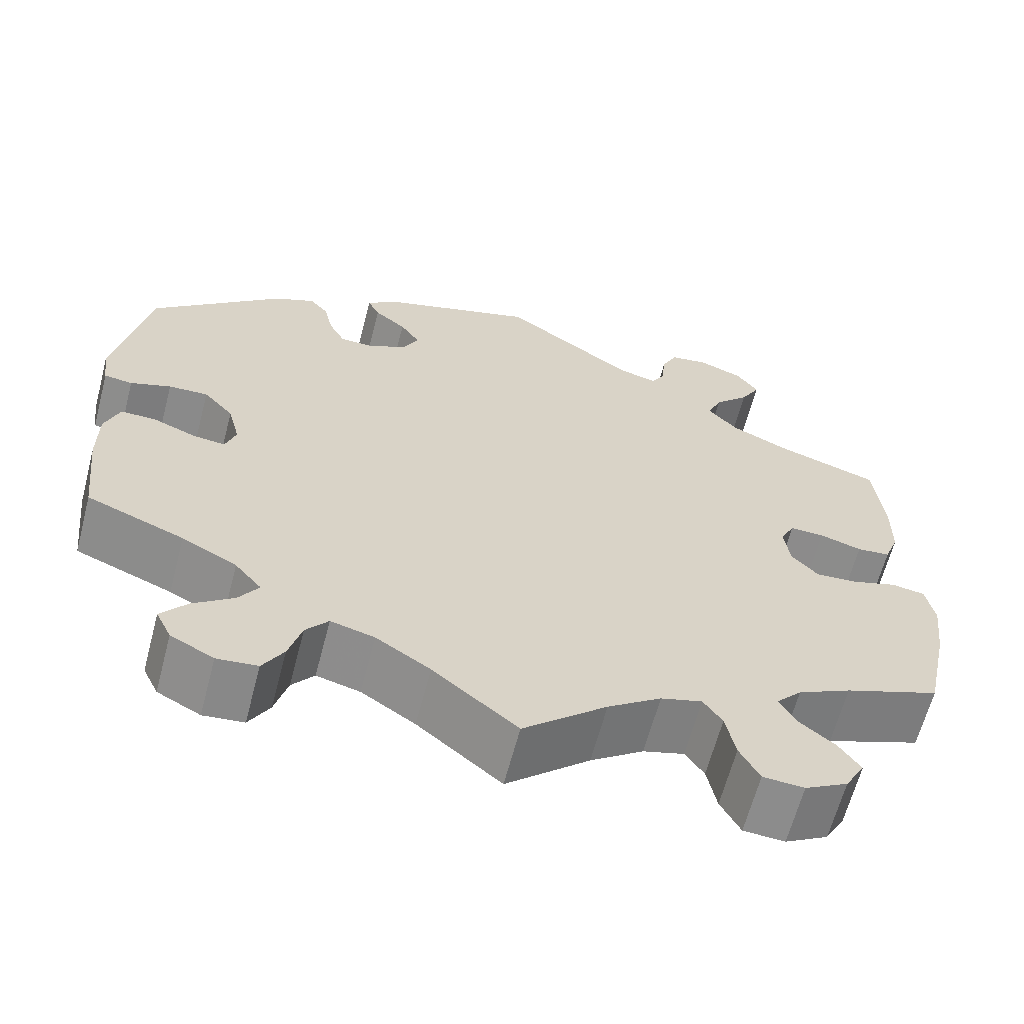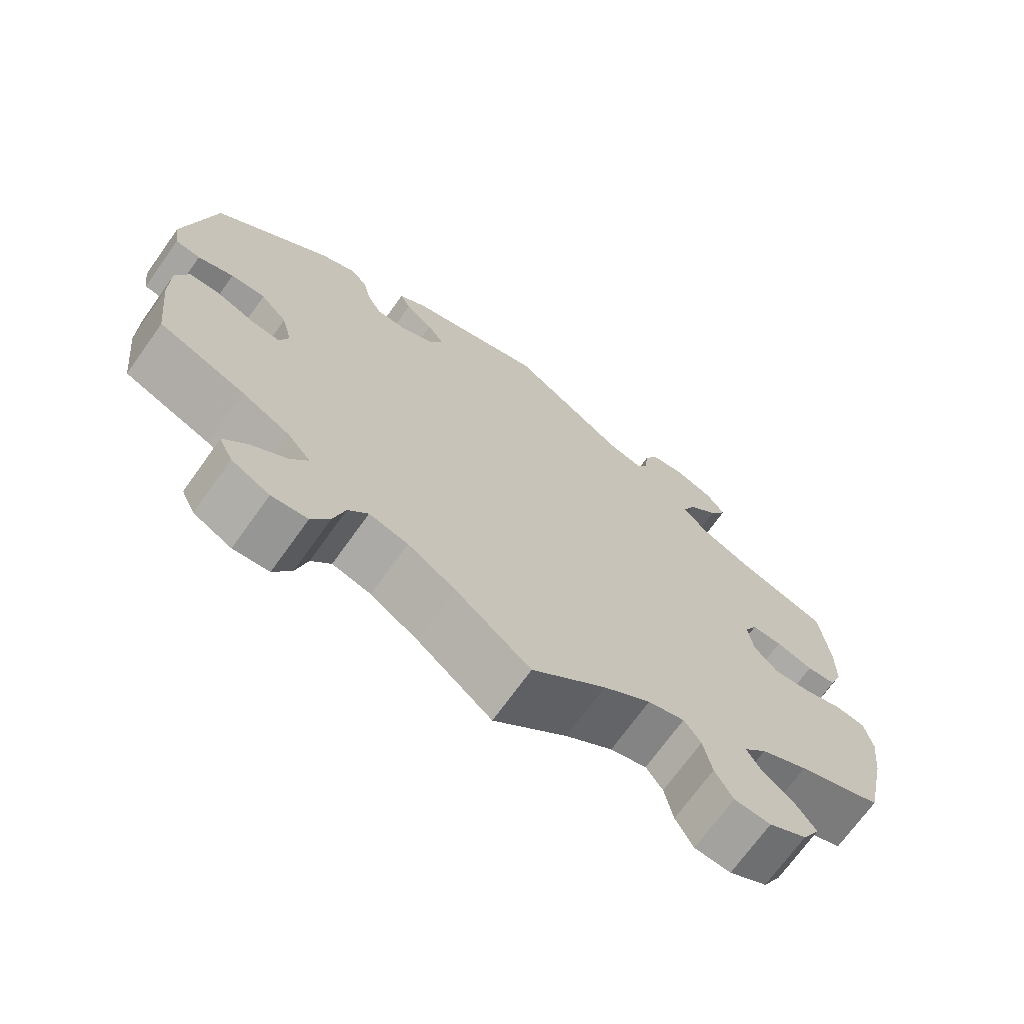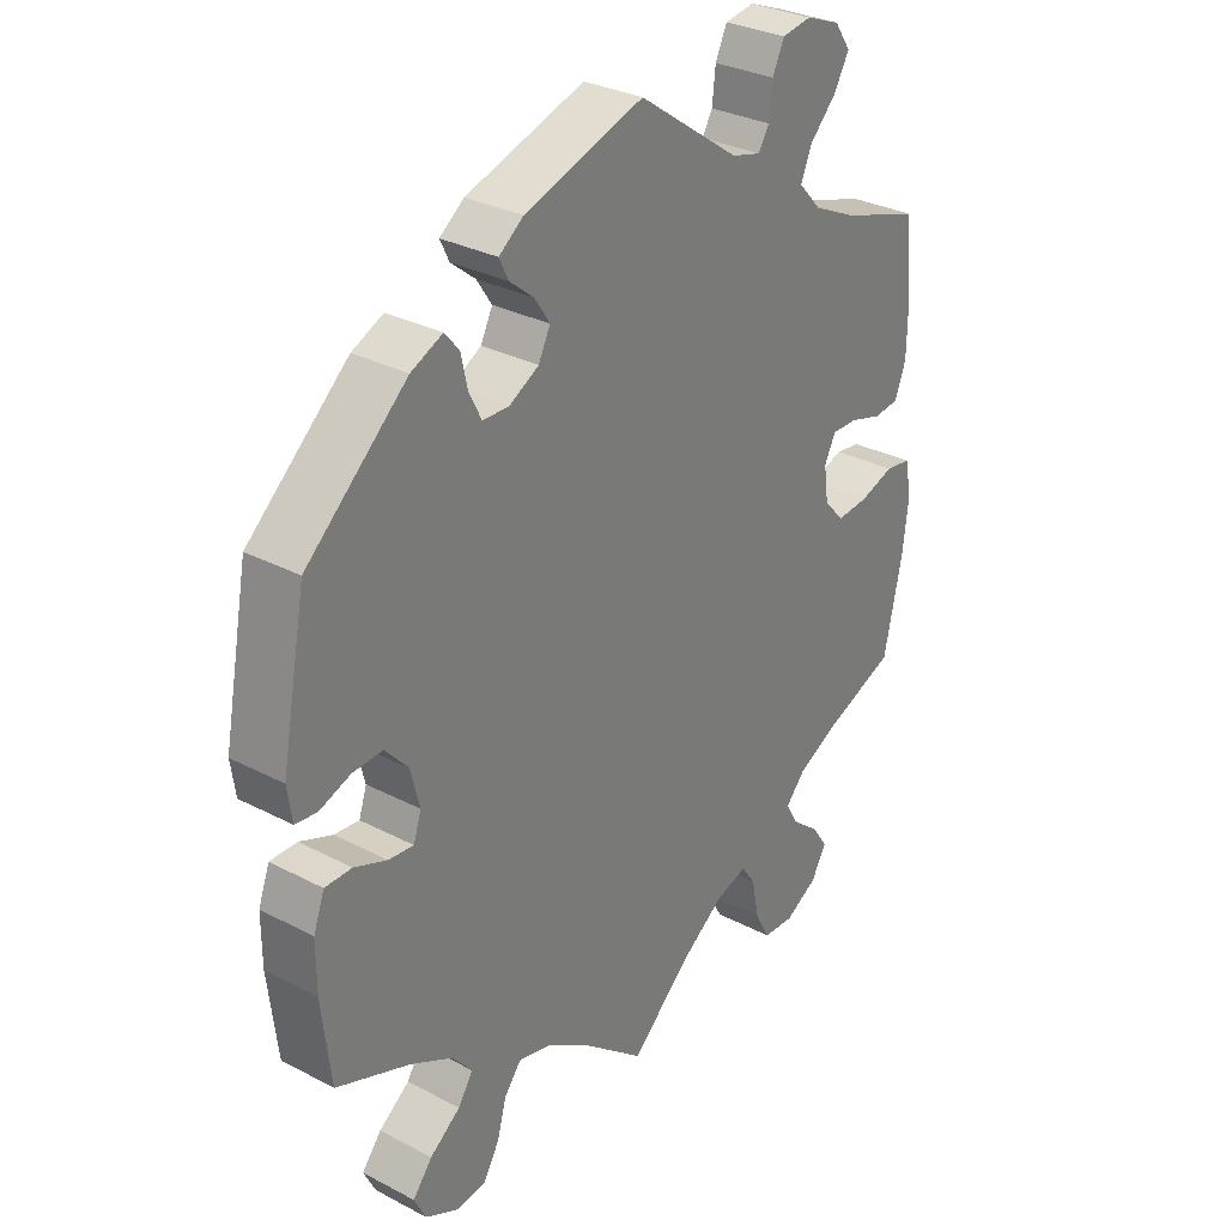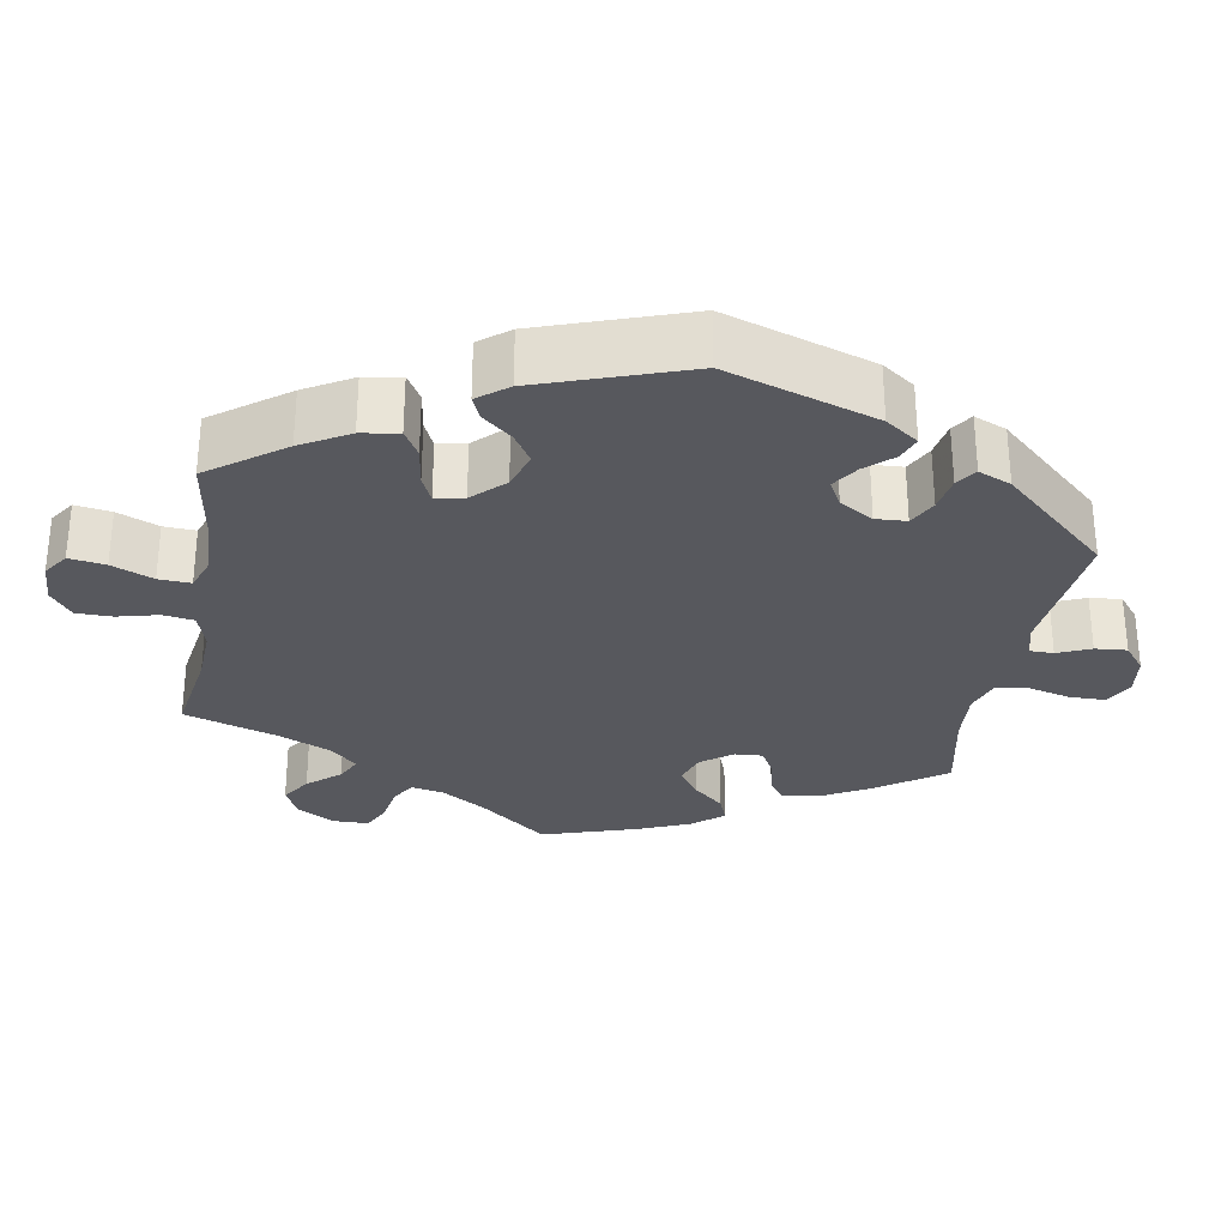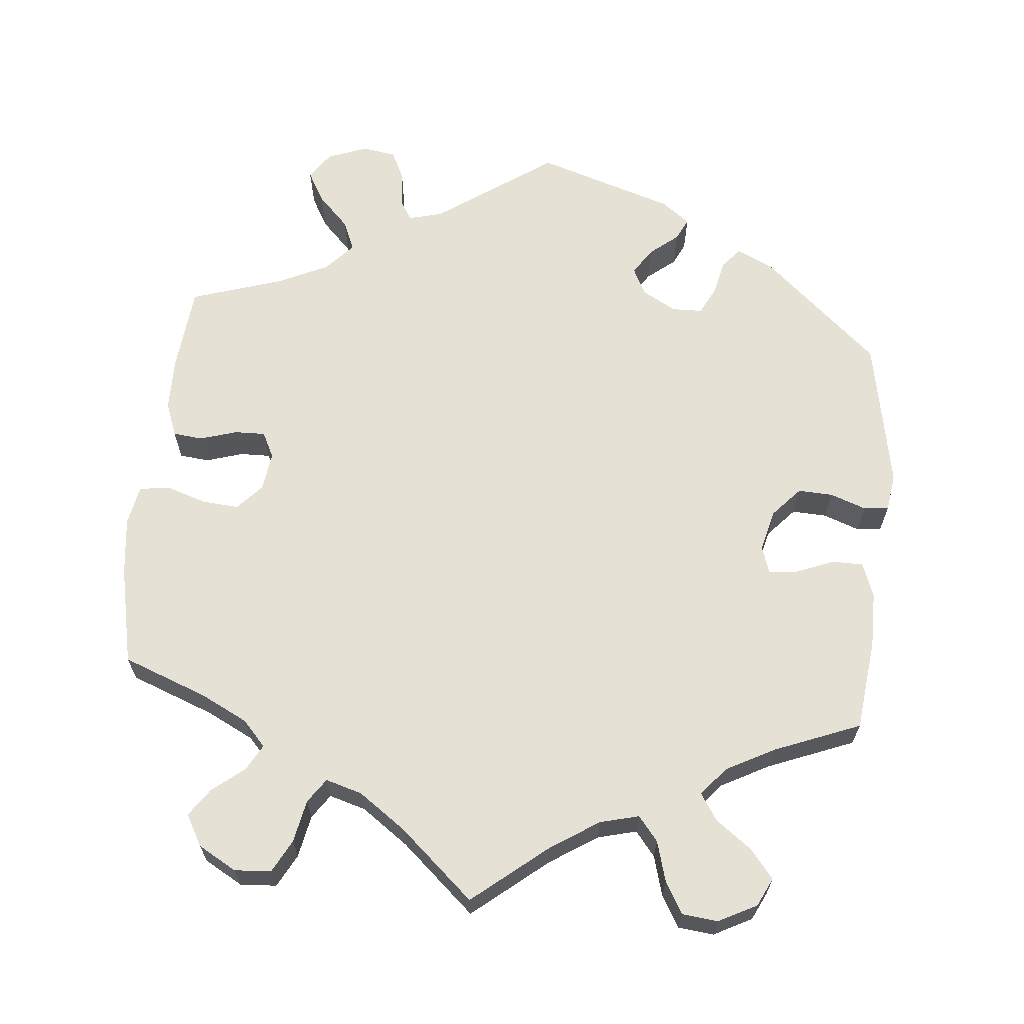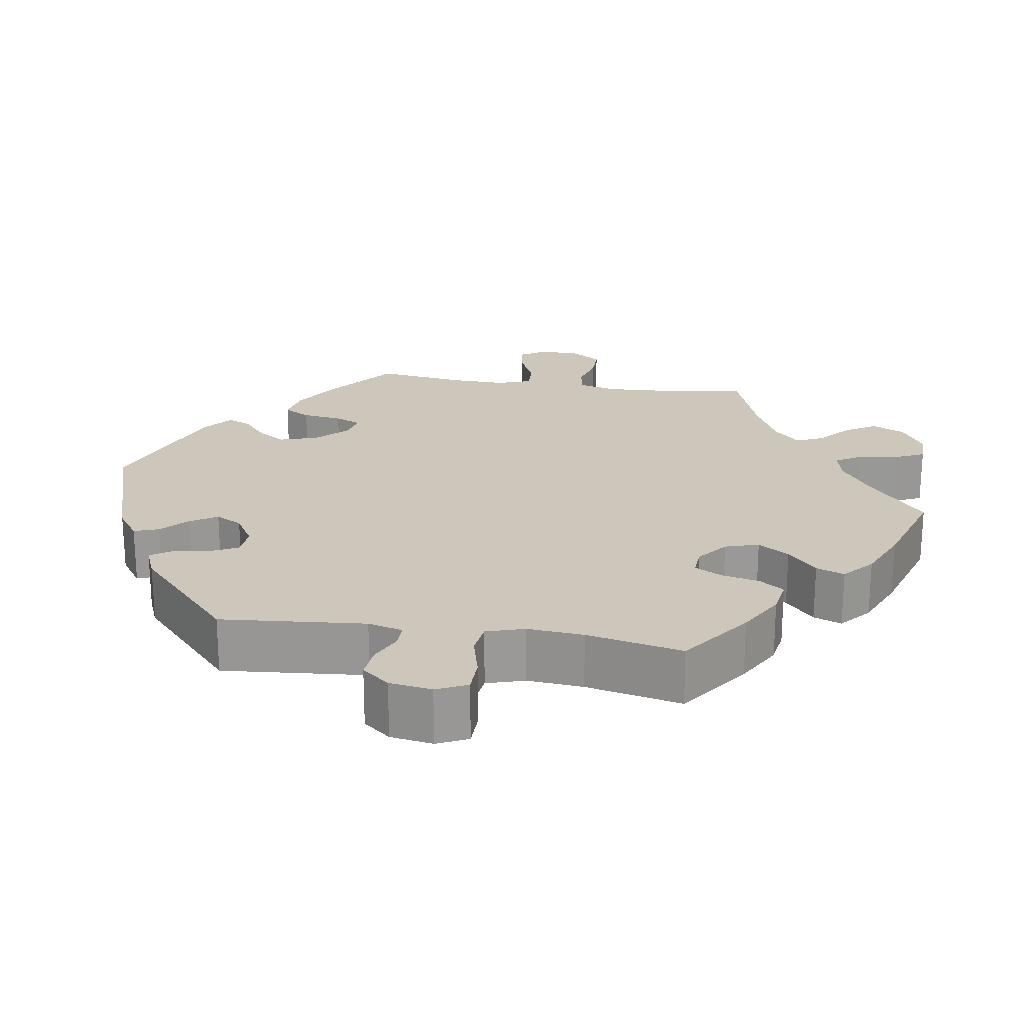
<metadata>
{"format":"obj","ext":"obj","renderer":"f3d","projection":"perspective","resolution":1024,"background":"white","views":[{"elev":-63.8,"azim":-14.7,"up":"+Z"},{"elev":-70.9,"azim":-35.6,"up":"+Z"},{"elev":30.8,"azim":-53.1,"up":"+Z"},{"elev":-28.9,"azim":-69.9,"up":"+Y"},{"elev":64.8,"azim":-174.5,"up":"+Y"},{"elev":21.5,"azim":39.0,"up":"+Y"}]}
</metadata>
<code>
v 0.154 0.07 0.47
v 0.199 0.07 0.458
v 0.215 0.07 0.485
v 0.22 0.07 0.532
v 0.238 0.07 0.57
v 0.283 0.07 0.577
v 0.335 0.07 0.557
v 0.36 0.07 0.521
v 0.337 0.07 0.48
v 0.296 0.07 0.438
v 0.279 0.07 0.398
v 0.314 0.07 0.36
v 0.38 0.07 0.329
v 0.501 0.07 0.29
v 0.512 0.07 0.176
v 0.511 0.07 0.106
v 0.494 0.07 0.061
v 0.455 0.07 0.057
v 0.406 0.07 0.072
v 0.366 0.07 0.073
v 0.349 0.07 0.039
v 0.356 0.07 -0.012
v 0.387 0.07 -0.046
v 0.436 0.07 -0.042
v 0.489 0.07 -0.025
v 0.528 0.07 -0.031
v 0.538 0.07 -0.083
v 0.529 0.07 -0.159
v 0.501 0.07 -0.289
v 0.39 0.07 -0.331
v 0.328 0.07 -0.362
v 0.298 0.07 -0.395
v 0.317 0.07 -0.429
v 0.359 0.07 -0.463
v 0.384 0.07 -0.499
v 0.361 0.07 -0.54
v 0.311 0.07 -0.568
v 0.263 0.07 -0.565
v 0.24 0.07 -0.522
v 0.229 0.07 -0.466
v 0.207 0.07 -0.434
v 0.159 0.07 -0.448
v 0.097 0.07 -0.492
v 0 0.07 -0.578
v -0.098 0.07 -0.498
v -0.161 0.07 -0.457
v -0.212 0.07 -0.444
v -0.238 0.07 -0.476
v -0.253 0.07 -0.529
v -0.277 0.07 -0.57
v -0.324 0.07 -0.575
v -0.374 0.07 -0.549
v -0.392 0.07 -0.512
v -0.362 0.07 -0.475
v -0.315 0.07 -0.44
v -0.292 0.07 -0.405
v -0.323 0.07 -0.368
v -0.387 0.07 -0.334
v -0.5 0.07 -0.289
v -0.514 0.07 -0.168
v -0.514 0.07 -0.096
v -0.497 0.07 -0.05
v -0.456 0.07 -0.05
v -0.406 0.07 -0.07
v -0.368 0.07 -0.074
v -0.356 0.07 -0.038
v -0.37 0.07 0.017
v -0.405 0.07 0.056
v -0.451 0.07 0.054
v -0.498 0.07 0.037
v -0.531 0.07 0.041
v -0.538 0.07 0.09
v -0.5 0.07 0.289
v -0.347 0.07 0.425
v -0.299 0.07 0.447
v -0.277 0.07 0.421
v -0.267 0.07 0.375
v -0.248 0.07 0.338
v -0.208 0.07 0.337
v -0.163 0.07 0.362
v -0.145 0.07 0.398
v -0.168 0.07 0.433
v -0.205 0.07 0.463
v -0.219 0.07 0.492
v -0.182 0.07 0.52
v 0 0.07 0.578
v 0.154 0 0.47
v 0.199 0 0.458
v 0.215 0 0.485
v 0.22 0 0.532
v 0.238 0 0.57
v 0.283 0 0.577
v 0.335 0 0.557
v 0.36 0 0.521
v 0.337 0 0.48
v 0.296 0 0.438
v 0.279 0 0.398
v 0.314 0 0.36
v 0.38 0 0.329
v 0.501 0 0.29
v 0.512 0 0.176
v 0.511 0 0.106
v 0.494 0 0.061
v 0.455 0 0.057
v 0.406 0 0.072
v 0.366 0 0.073
v 0.349 0 0.039
v 0.356 0 -0.012
v 0.387 0 -0.046
v 0.436 0 -0.042
v 0.489 0 -0.025
v 0.528 0 -0.031
v 0.538 0 -0.083
v 0.529 0 -0.159
v 0.501 0 -0.289
v 0.39 0 -0.331
v 0.328 0 -0.362
v 0.298 0 -0.395
v 0.317 0 -0.429
v 0.359 0 -0.463
v 0.384 0 -0.499
v 0.361 0 -0.54
v 0.311 0 -0.568
v 0.263 0 -0.565
v 0.24 0 -0.522
v 0.229 0 -0.466
v 0.207 0 -0.434
v 0.159 0 -0.448
v 0.097 0 -0.492
v 0 0 -0.578
v -0.098 0 -0.498
v -0.161 0 -0.457
v -0.212 0 -0.444
v -0.238 0 -0.476
v -0.253 0 -0.529
v -0.277 0 -0.57
v -0.324 0 -0.575
v -0.374 0 -0.549
v -0.392 0 -0.512
v -0.362 0 -0.475
v -0.315 0 -0.44
v -0.292 0 -0.405
v -0.323 0 -0.368
v -0.387 0 -0.334
v -0.5 0 -0.289
v -0.514 0 -0.168
v -0.514 0 -0.096
v -0.497 0 -0.05
v -0.456 0 -0.05
v -0.406 0 -0.07
v -0.368 0 -0.074
v -0.356 0 -0.038
v -0.37 0 0.017
v -0.405 0 0.056
v -0.451 0 0.054
v -0.498 0 0.037
v -0.531 0 0.041
v -0.538 0 0.09
v -0.5 0 0.289
v -0.347 0 0.425
v -0.299 0 0.447
v -0.277 0 0.421
v -0.267 0 0.375
v -0.248 0 0.338
v -0.208 0 0.337
v -0.163 0 0.362
v -0.145 0 0.398
v -0.168 0 0.433
v -0.205 0 0.463
v -0.219 0 0.492
v -0.182 0 0.52
v 0 0 0.578
f 85 86 1
f 82 83 84 85
f 81 82 85 1
f 80 81 1 2
f 79 80 2
f 74 75 76 77
f 74 77 78
f 73 74 78
f 72 73 78 79
f 69 70 71 72
f 68 69 72 79
f 61 62 63 64
f 61 64 65
f 58 59 60 61
f 57 58 61 65
f 56 57 65 66
f 52 53 54 55
f 52 55 56
f 51 52 56
f 48 49 50 51
f 47 48 51 56
f 46 47 56 66
f 43 44 45
f 42 43 45 46
f 41 42 46 66
f 37 38 39 40
f 37 40 41
f 36 37 41
f 33 34 35 36
f 32 33 36 41
f 31 32 41 66
f 27 28 29 30
f 24 25 26 27
f 23 24 27 30
f 22 23 30 31
f 16 17 18 19
f 16 19 20
f 13 14 15 16
f 12 13 16 20
f 11 12 20 21
f 7 8 9 10
f 7 10 11
f 6 7 11
f 3 4 5 6
f 2 3 6 11
f 67 68 79 2
f 22 31 66 67
f 21 22 67
f 2 11 21 67
f 87 172 171
f 171 170 169 168
f 87 171 168 167
f 88 87 167 166
f 88 166 165
f 163 162 161 160
f 164 163 160
f 164 160 159
f 165 164 159 158
f 158 157 156 155
f 165 158 155 154
f 150 149 148 147
f 151 150 147
f 147 146 145 144
f 151 147 144 143
f 152 151 143 142
f 141 140 139 138
f 142 141 138
f 142 138 137
f 137 136 135 134
f 142 137 134 133
f 152 142 133 132
f 131 130 129
f 132 131 129 128
f 152 132 128 127
f 126 125 124 123
f 127 126 123
f 127 123 122
f 122 121 120 119
f 127 122 119 118
f 152 127 118 117
f 116 115 114 113
f 113 112 111 110
f 116 113 110 109
f 117 116 109 108
f 105 104 103 102
f 106 105 102
f 102 101 100 99
f 106 102 99 98
f 107 106 98 97
f 96 95 94 93
f 97 96 93
f 97 93 92
f 92 91 90 89
f 97 92 89 88
f 88 165 154 153
f 153 152 117 108
f 153 108 107
f 153 107 97 88
f 1 87 88 2
f 2 88 89 3
f 3 89 90 4
f 4 90 91 5
f 5 91 92 6
f 6 92 93 7
f 7 93 94 8
f 8 94 95 9
f 9 95 96 10
f 10 96 97 11
f 11 97 98 12
f 12 98 99 13
f 13 99 100 14
f 14 100 101 15
f 15 101 102 16
f 16 102 103 17
f 17 103 104 18
f 18 104 105 19
f 19 105 106 20
f 20 106 107 21
f 21 107 108 22
f 22 108 109 23
f 23 109 110 24
f 24 110 111 25
f 25 111 112 26
f 26 112 113 27
f 27 113 114 28
f 28 114 115 29
f 29 115 116 30
f 30 116 117 31
f 31 117 118 32
f 32 118 119 33
f 33 119 120 34
f 34 120 121 35
f 35 121 122 36
f 36 122 123 37
f 37 123 124 38
f 38 124 125 39
f 39 125 126 40
f 40 126 127 41
f 41 127 128 42
f 42 128 129 43
f 43 129 130 44
f 44 130 131 45
f 45 131 132 46
f 46 132 133 47
f 47 133 134 48
f 48 134 135 49
f 49 135 136 50
f 50 136 137 51
f 51 137 138 52
f 52 138 139 53
f 53 139 140 54
f 54 140 141 55
f 55 141 142 56
f 56 142 143 57
f 57 143 144 58
f 58 144 145 59
f 59 145 146 60
f 60 146 147 61
f 61 147 148 62
f 62 148 149 63
f 63 149 150 64
f 64 150 151 65
f 65 151 152 66
f 66 152 153 67
f 67 153 154 68
f 68 154 155 69
f 69 155 156 70
f 70 156 157 71
f 71 157 158 72
f 72 158 159 73
f 73 159 160 74
f 74 160 161 75
f 75 161 162 76
f 76 162 163 77
f 77 163 164 78
f 78 164 165 79
f 79 165 166 80
f 80 166 167 81
f 81 167 168 82
f 82 168 169 83
f 83 169 170 84
f 84 170 171 85
f 85 171 172 86
f 86 172 87 1

</code>
